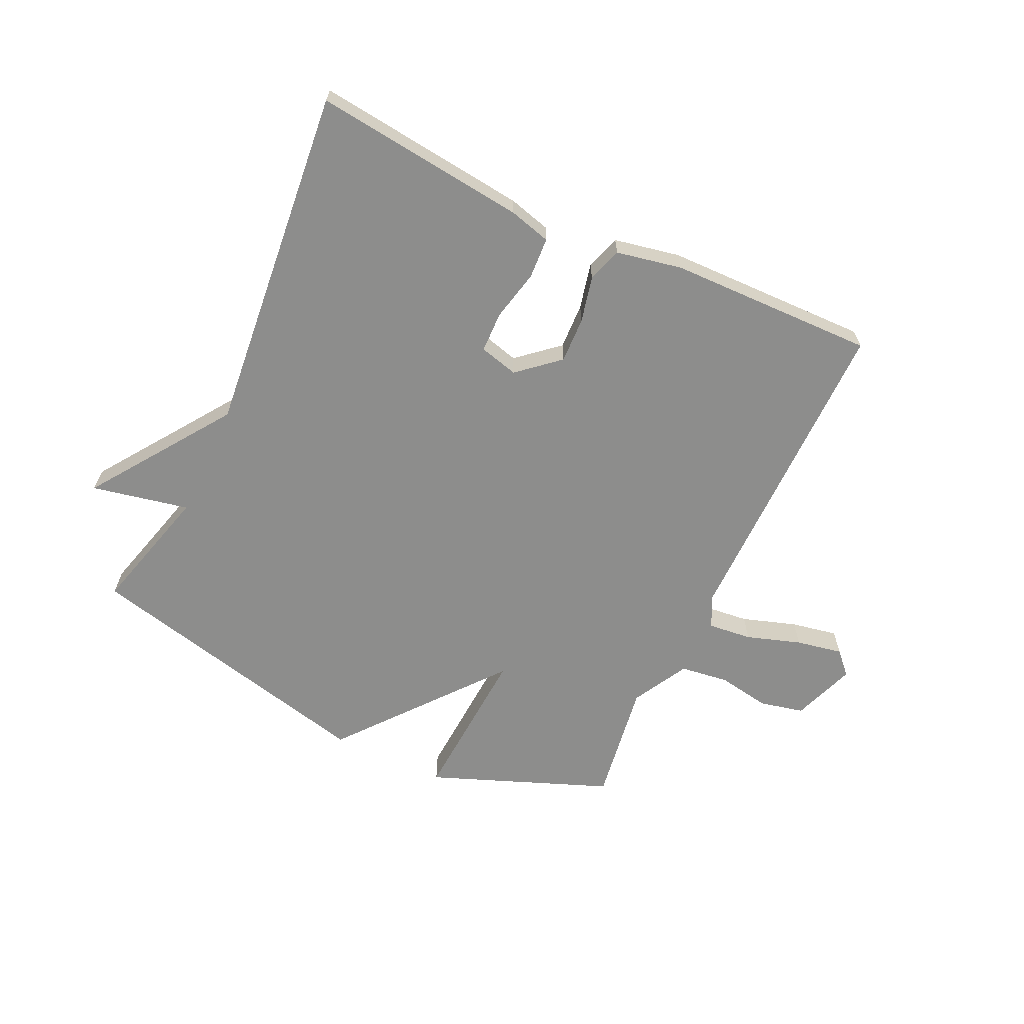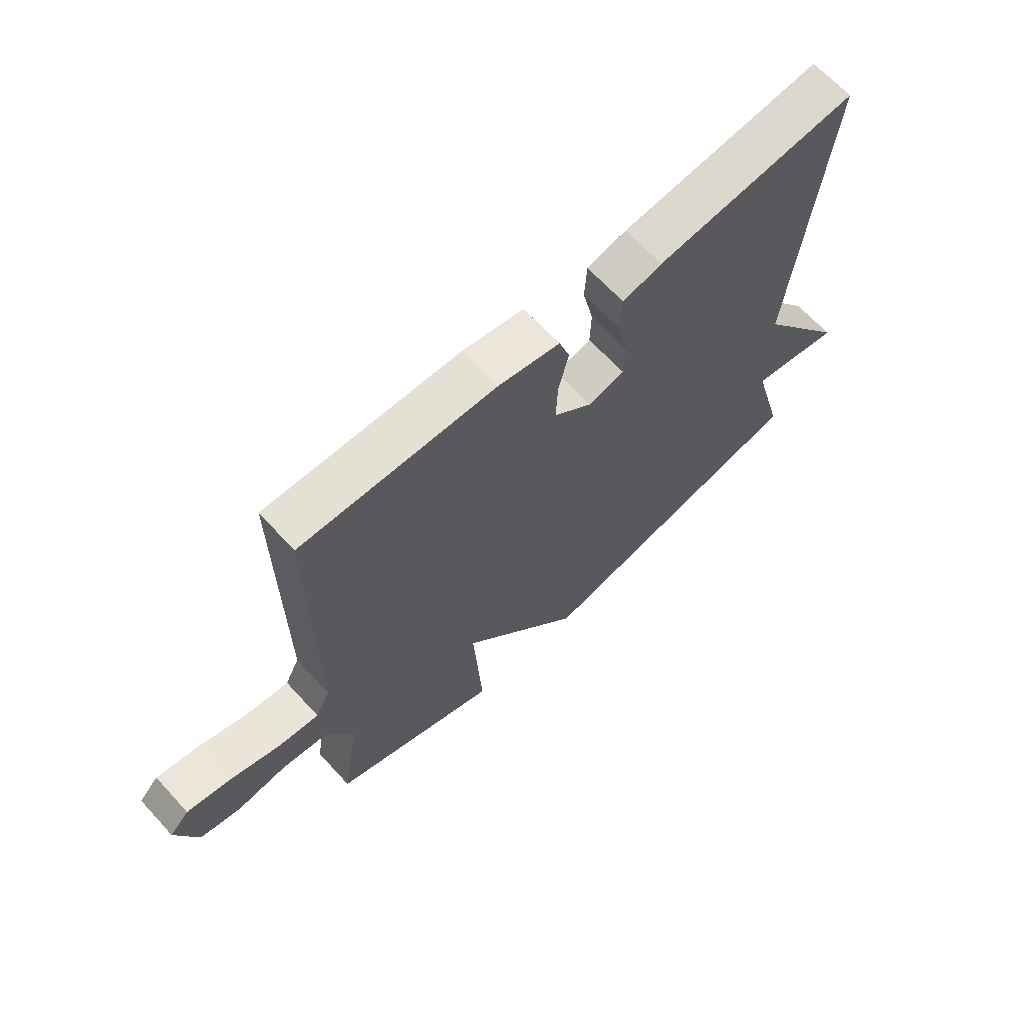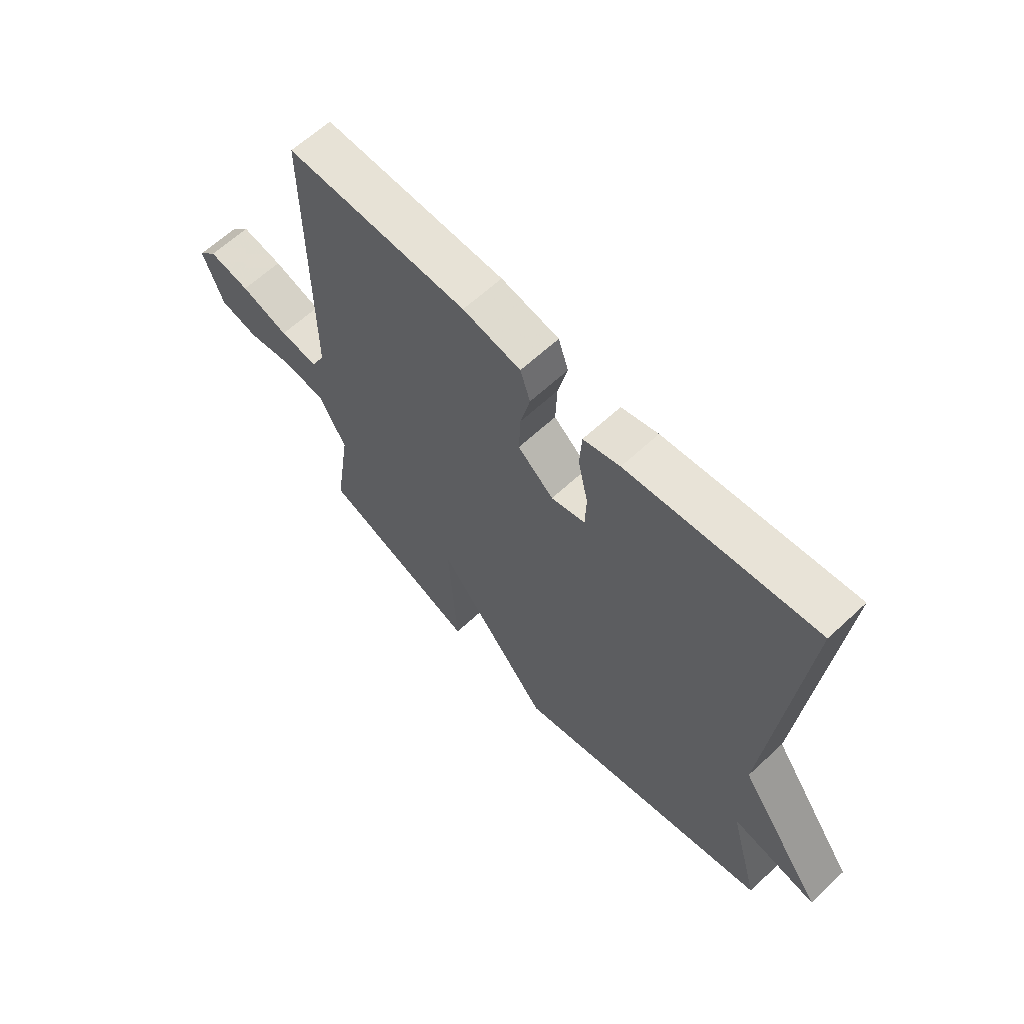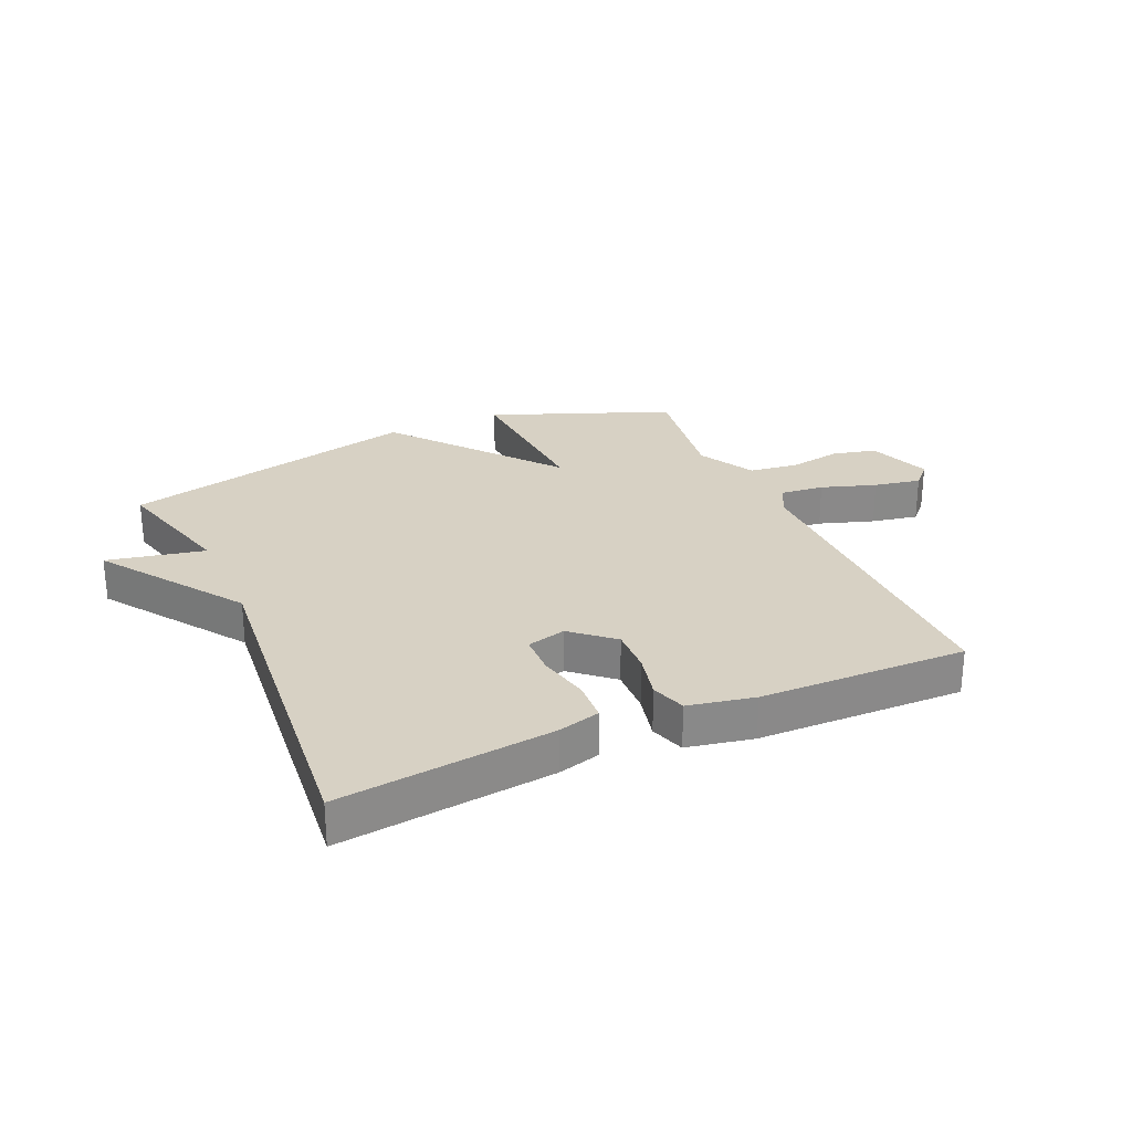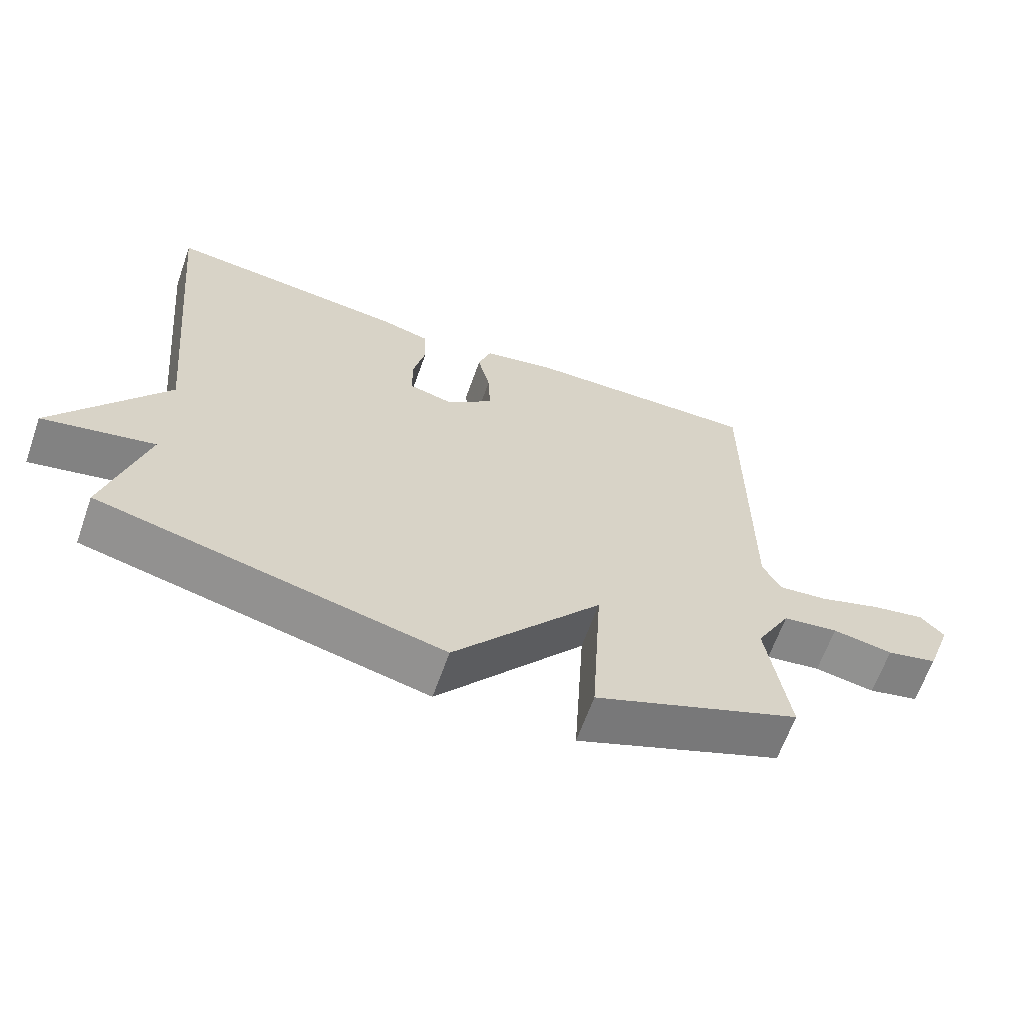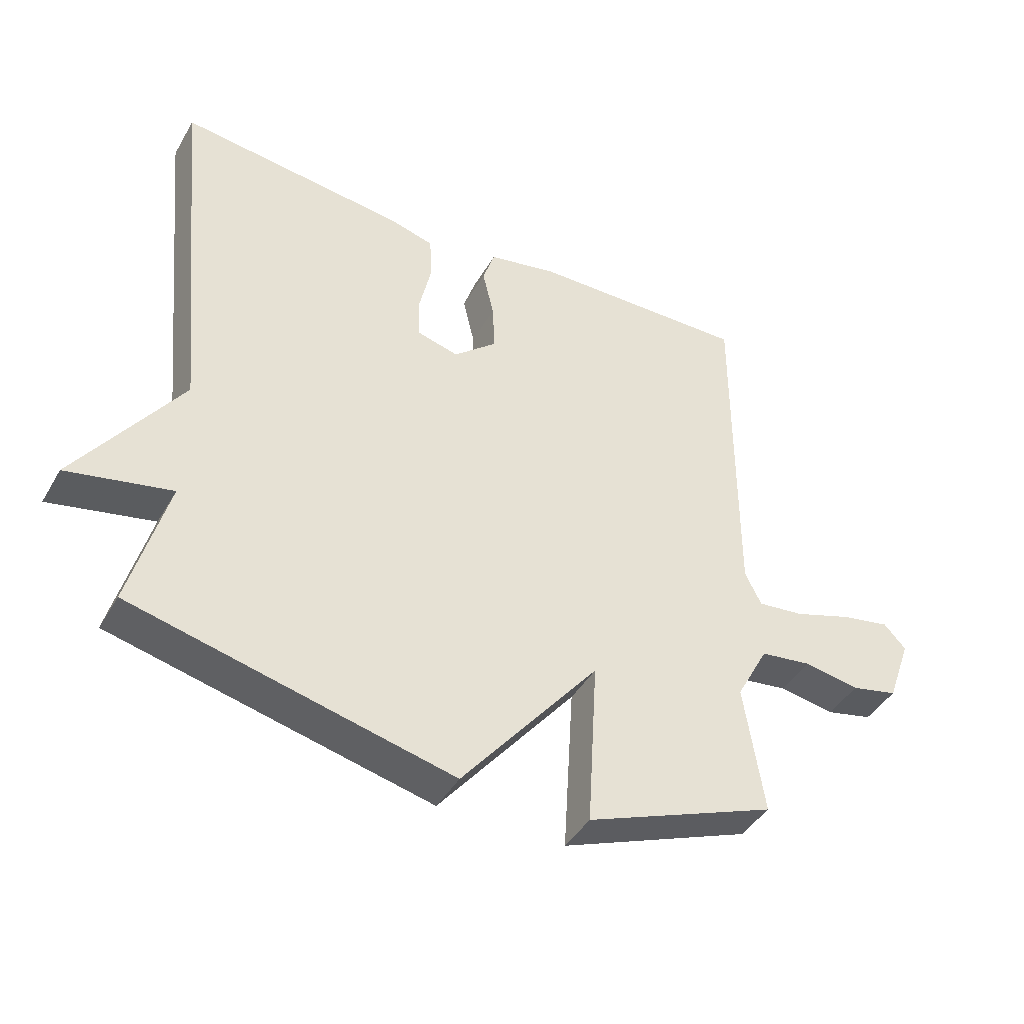
<metadata>
{"format":"obj","ext":"obj","renderer":"f3d","projection":"perspective","resolution":1024,"background":"white","views":[{"elev":-64.5,"azim":-25.2,"up":"+Y"},{"elev":66.3,"azim":137.4,"up":"+Z"},{"elev":62.9,"azim":-133.3,"up":"+Z"},{"elev":27.1,"azim":-24.0,"up":"+Y"},{"elev":-64.4,"azim":-19.5,"up":"+Z"},{"elev":-42.9,"azim":-28.1,"up":"+Z"}]}
</metadata>
<code>
v -0.5 0.07 0.5
v -0.143 0.07 0.459
v -0.073 0.07 0.44
v -0.069 0.07 0.371
v -0.088 0.07 0.285
v -0.086 0.07 0.217
v -0.021 0.07 0.2
v 0.047 0.07 0.259
v 0.044 0.07 0.336
v 0.026 0.07 0.413
v 0.045 0.07 0.471
v 0.155 0.07 0.493
v 0.5 0.07 0.5
v 0.498 0.07 -0.046
v 0.524 0.07 -0.098
v 0.597 0.07 -0.09
v 0.688 0.07 -0.06
v 0.766 0.07 -0.045
v 0.801 0.07 -0.082
v 0.763 0.07 -0.188
v 0.689 0.07 -0.205
v 0.601 0.07 -0.19
v 0.52 0.07 -0.201
v 0.469 0.07 -0.295
v 0.5 0.07 -0.5
v 0.2 0.07 -0.618
v 0.216 0.07 -0.35
v 0 0.07 -0.618
v -0.5 0.07 -0.5
v -0.442 0.07 -0.285
v -0.605 0.07 -0.319
v -0.442 0.07 -0.085
v -0.5 0 0.5
v -0.143 0 0.459
v -0.073 0 0.44
v -0.069 0 0.371
v -0.088 0 0.285
v -0.086 0 0.217
v -0.021 0 0.2
v 0.047 0 0.259
v 0.044 0 0.336
v 0.026 0 0.413
v 0.045 0 0.471
v 0.155 0 0.493
v 0.5 0 0.5
v 0.498 0 -0.046
v 0.524 0 -0.098
v 0.597 0 -0.09
v 0.688 0 -0.06
v 0.766 0 -0.045
v 0.801 0 -0.082
v 0.763 0 -0.188
v 0.689 0 -0.205
v 0.601 0 -0.19
v 0.52 0 -0.201
v 0.469 0 -0.295
v 0.5 0 -0.5
v 0.2 0 -0.618
v 0.216 0 -0.35
v 0 0 -0.618
v -0.5 0 -0.5
v -0.442 0 -0.285
v -0.605 0 -0.319
v -0.442 0 -0.085
f 30 31 32
f 27 28 29 30
f 27 30 32
f 24 25 26 27
f 27 32 1
f 24 27 1
f 23 24 1
f 20 21 22
f 19 20 22
f 18 19 22
f 17 18 22
f 16 17 22
f 15 16 22 23
f 14 15 23
f 12 13 14
f 11 12 14
f 10 11 14
f 9 10 14
f 8 9 14 23
f 7 8 23
f 6 7 23
f 3 4 5
f 2 3 5
f 1 2 5
f 1 5 6
f 1 6 23
f 64 63 62
f 62 61 60 59
f 64 62 59
f 59 58 57 56
f 33 64 59
f 33 59 56
f 33 56 55
f 54 53 52
f 54 52 51
f 54 51 50
f 54 50 49
f 54 49 48
f 55 54 48 47
f 55 47 46
f 46 45 44
f 46 44 43
f 46 43 42
f 46 42 41
f 55 46 41 40
f 55 40 39
f 55 39 38
f 37 36 35
f 37 35 34
f 37 34 33
f 38 37 33
f 55 38 33
f 1 33 34 2
f 2 34 35 3
f 3 35 36 4
f 4 36 37 5
f 5 37 38 6
f 6 38 39 7
f 7 39 40 8
f 8 40 41 9
f 9 41 42 10
f 10 42 43 11
f 11 43 44 12
f 12 44 45 13
f 13 45 46 14
f 14 46 47 15
f 15 47 48 16
f 16 48 49 17
f 17 49 50 18
f 18 50 51 19
f 19 51 52 20
f 20 52 53 21
f 21 53 54 22
f 22 54 55 23
f 23 55 56 24
f 24 56 57 25
f 25 57 58 26
f 26 58 59 27
f 27 59 60 28
f 28 60 61 29
f 29 61 62 30
f 30 62 63 31
f 31 63 64 32
f 32 64 33 1

</code>
